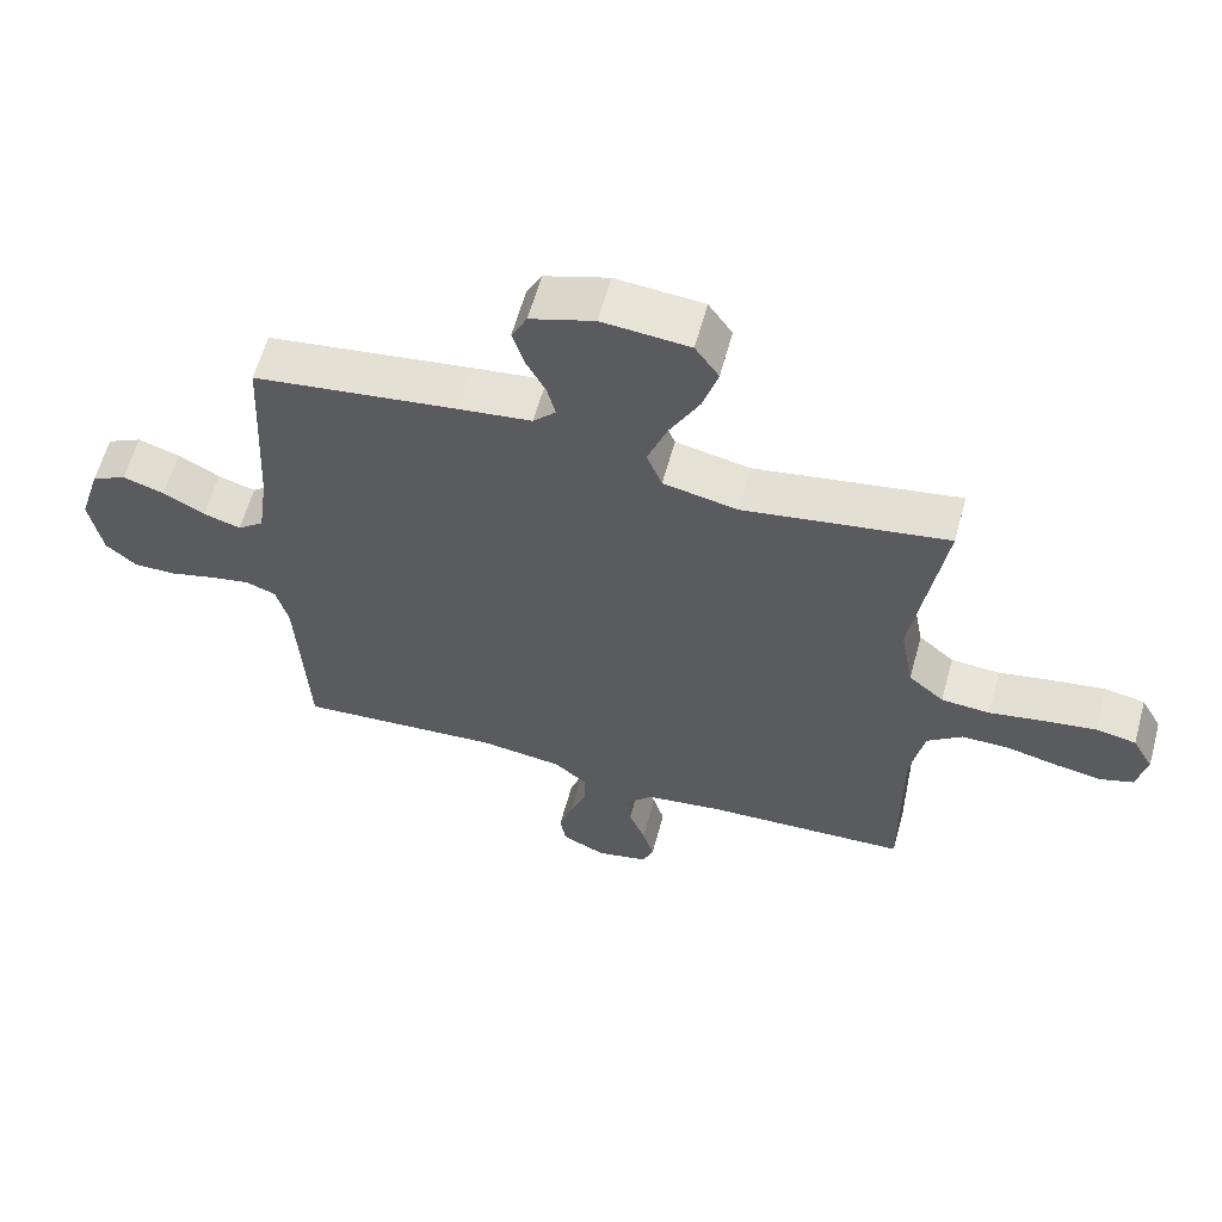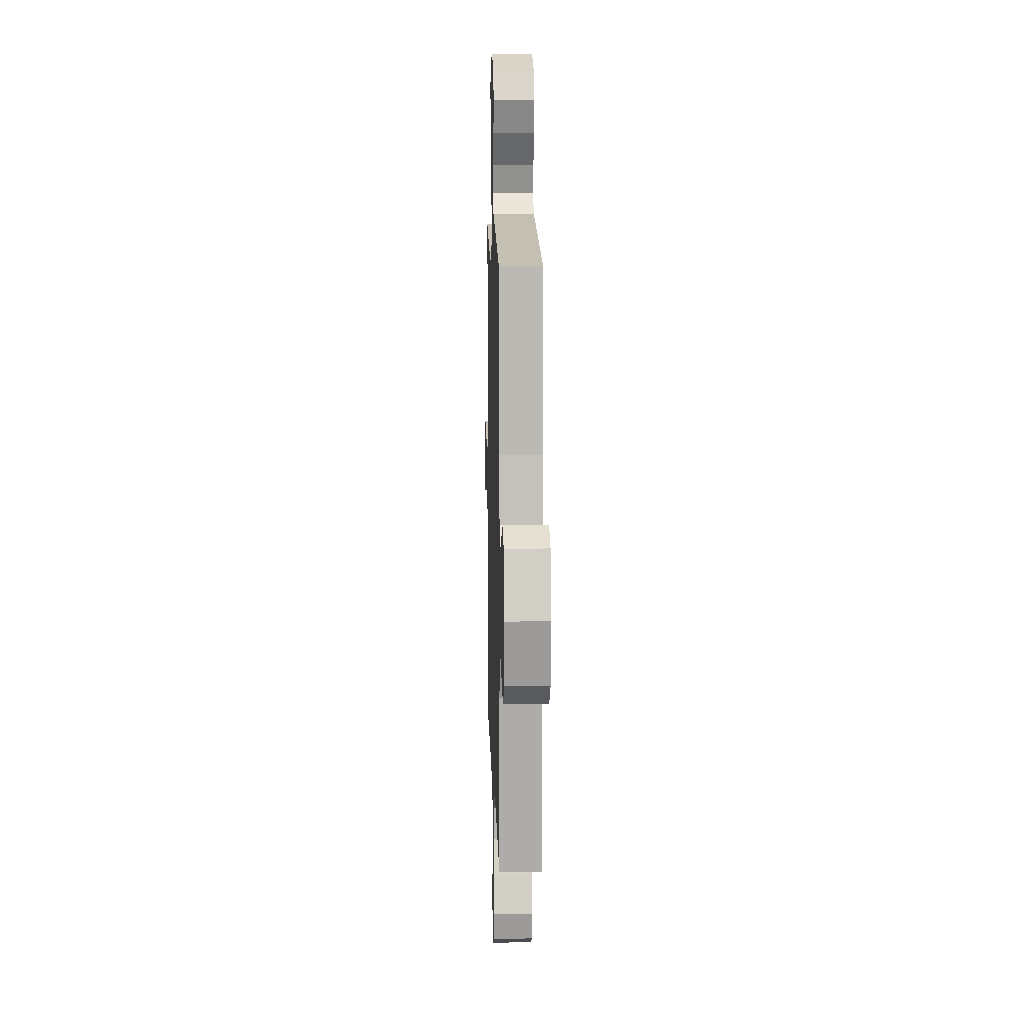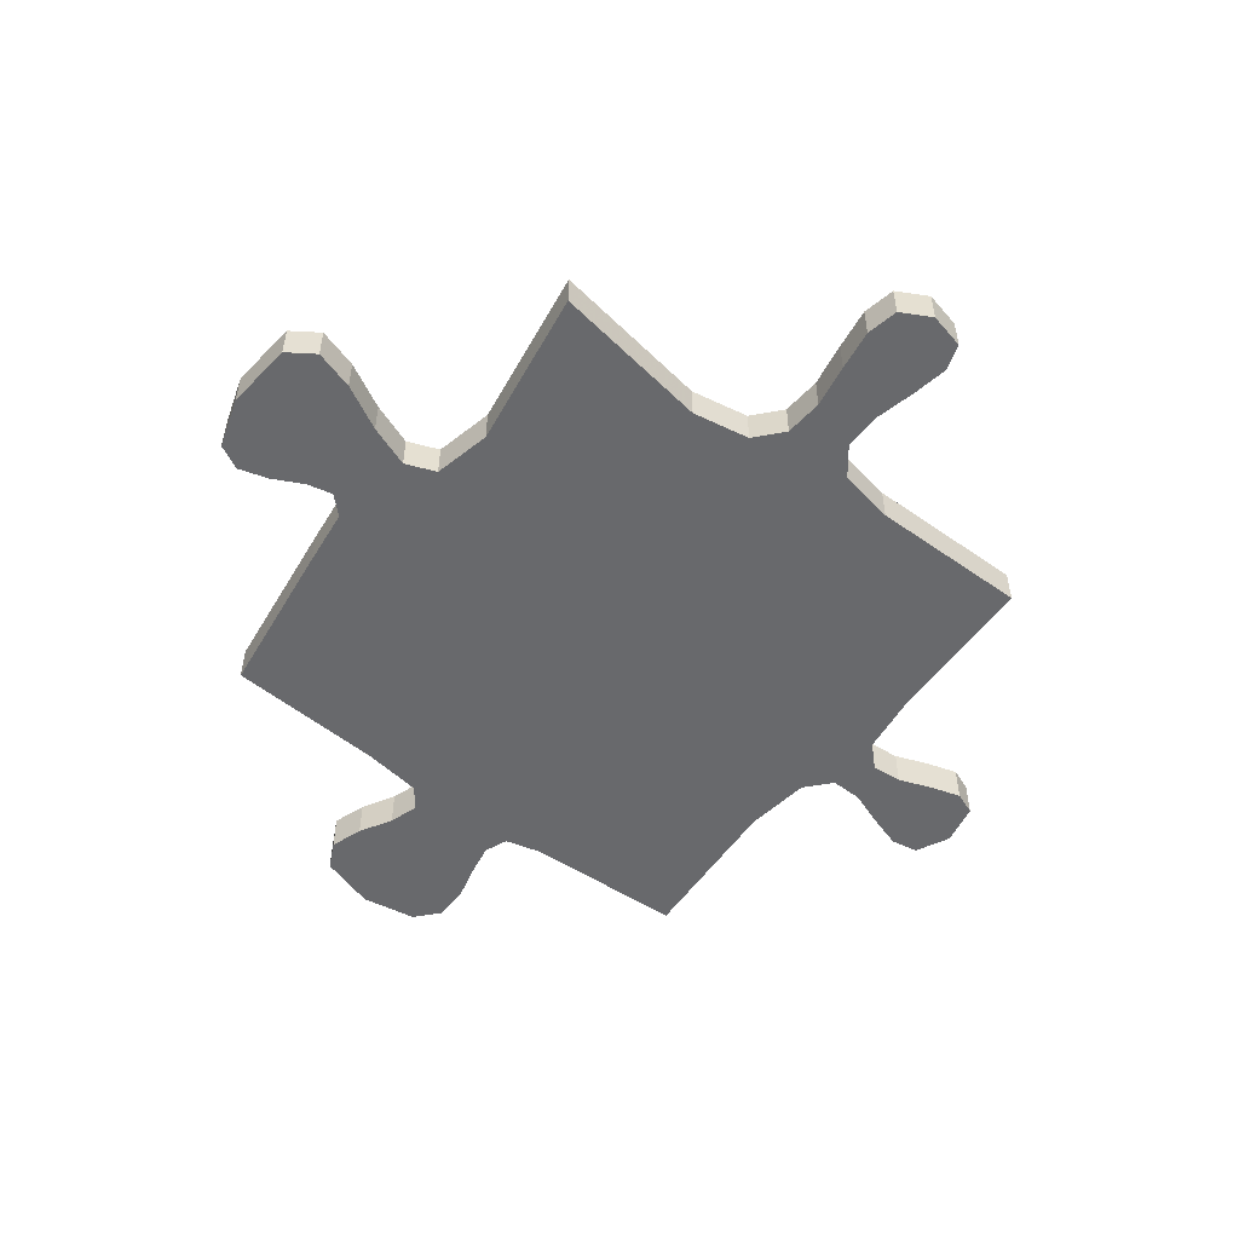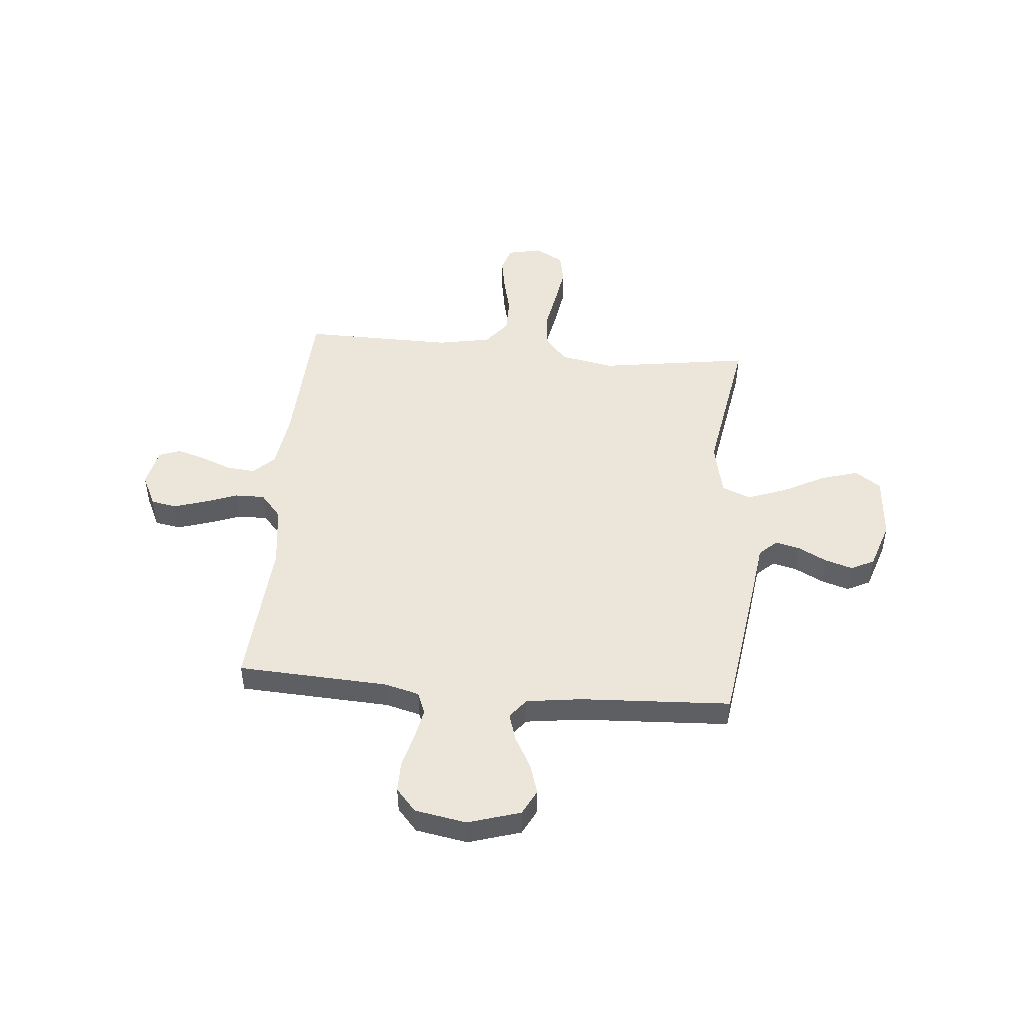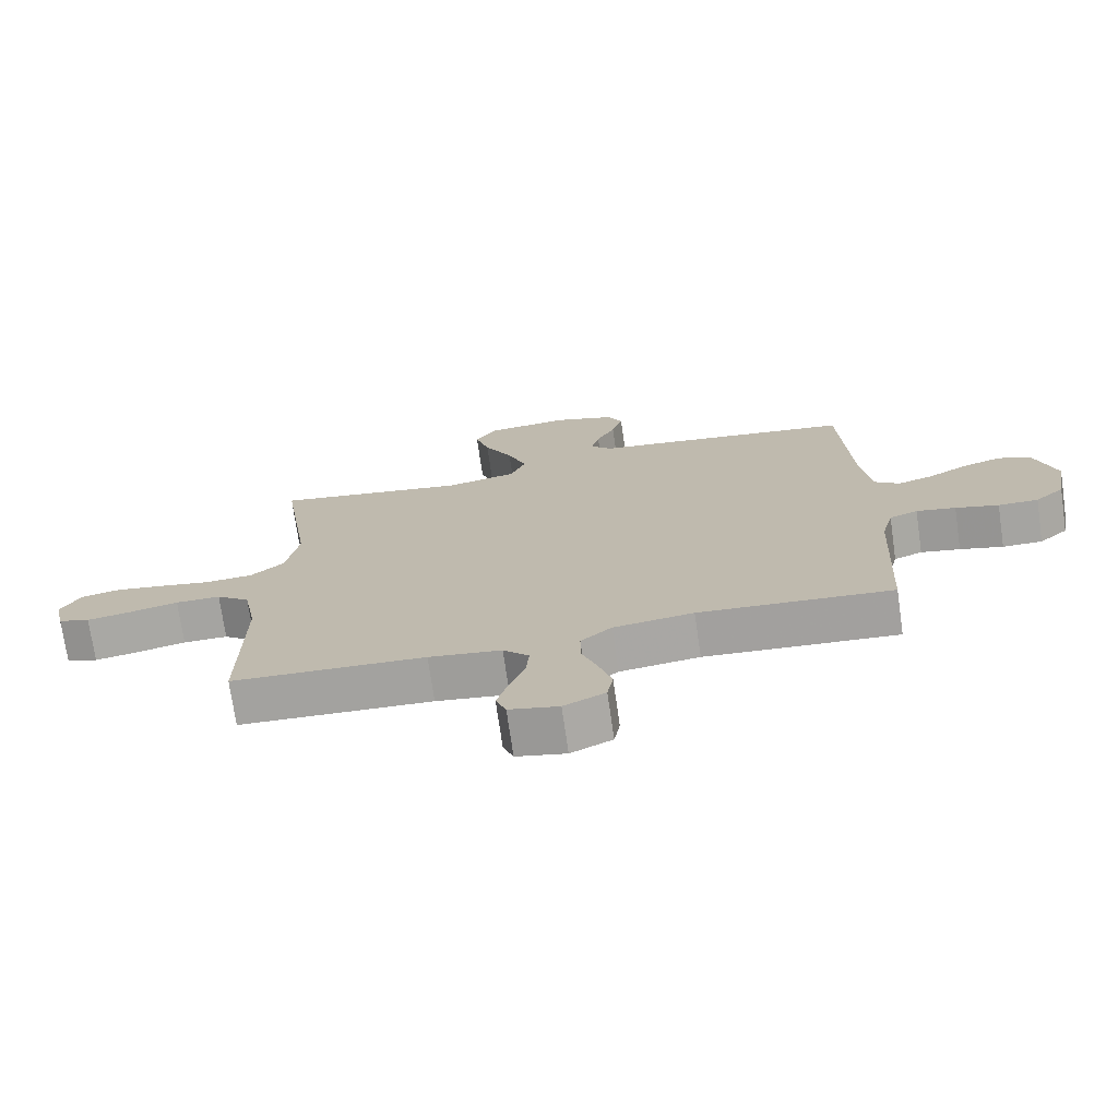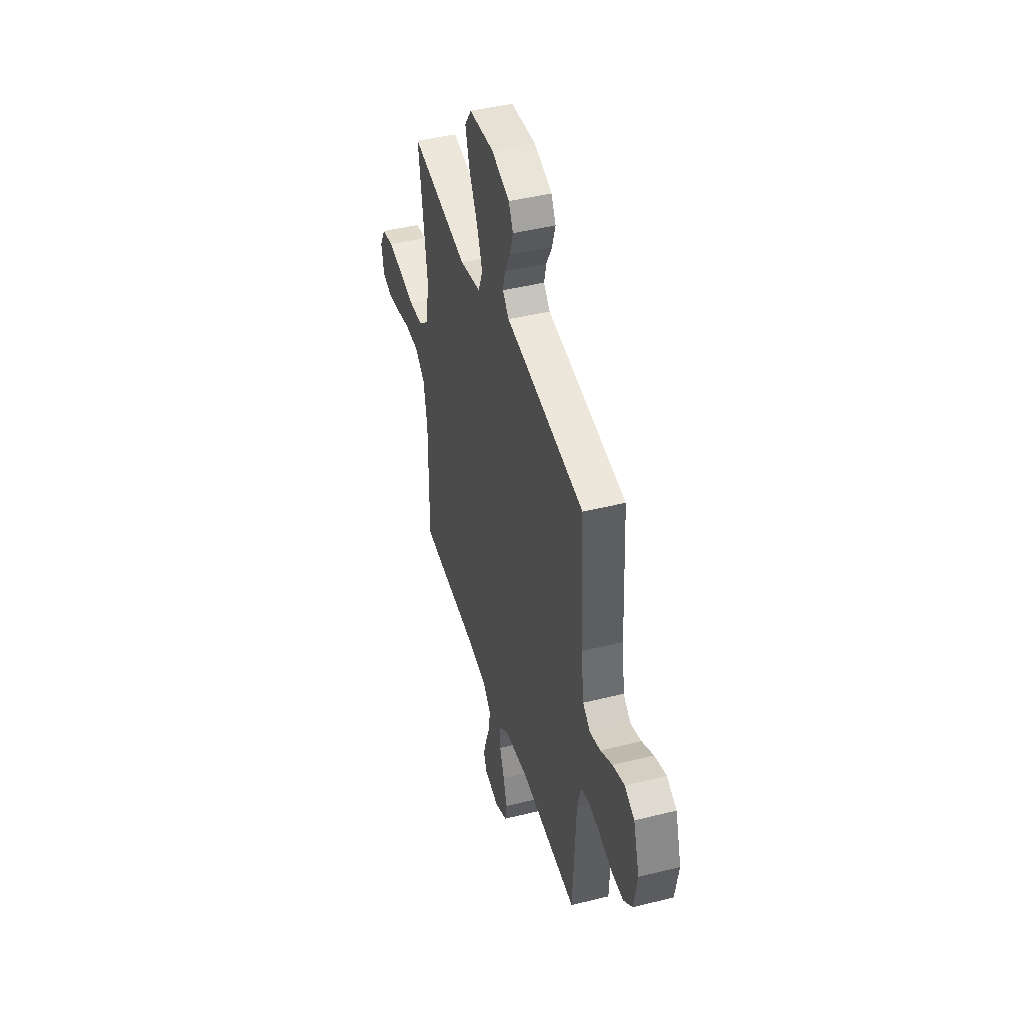
<metadata>
{"format":"obj","ext":"obj","renderer":"f3d","projection":"perspective","resolution":1024,"background":"white","views":[{"elev":60.9,"azim":15.3,"up":"+Z"},{"elev":10.4,"azim":-91.6,"up":"+Z"},{"elev":-52.7,"azim":52.2,"up":"+Y"},{"elev":48.2,"azim":-84.8,"up":"+Y"},{"elev":-73.2,"azim":-171.8,"up":"+Z"},{"elev":44.4,"azim":-106.2,"up":"+Z"}]}
</metadata>
<code>
v 0.5 0.07 -0.5
v 0.2 0.07 -0.514
v 0.087 0.07 -0.53
v 0.047 0.07 -0.571
v 0.052 0.07 -0.628
v 0.076 0.07 -0.69
v 0.093 0.07 -0.747
v 0.077 0.07 -0.789
v 0 0.07 -0.806
v -0.064 0.07 -0.775
v -0.073 0.07 -0.724
v -0.053 0.07 -0.66
v -0.029 0.07 -0.595
v -0.028 0.07 -0.536
v -0.076 0.07 -0.494
v -0.2 0.07 -0.478
v -0.5 0.07 -0.5
v -0.515 0.07 -0.2
v -0.533 0.07 -0.13
v -0.577 0.07 -0.113
v -0.638 0.07 -0.125
v -0.705 0.07 -0.143
v -0.767 0.07 -0.143
v -0.812 0.07 -0.103
v -0.83 0.07 0
v -0.798 0.07 0.104
v -0.747 0.07 0.13
v -0.686 0.07 0.11
v -0.625 0.07 0.076
v -0.57 0.07 0.059
v -0.531 0.07 0.09
v -0.516 0.07 0.2
v -0.5 0.07 0.5
v -0.2 0.07 0.542
v -0.092 0.07 0.556
v -0.059 0.07 0.591
v -0.071 0.07 0.64
v -0.1 0.07 0.696
v -0.117 0.07 0.752
v -0.094 0.07 0.798
v 0 0.07 0.829
v 0.128 0.07 0.818
v 0.163 0.07 0.767
v 0.141 0.07 0.693
v 0.097 0.07 0.609
v 0.068 0.07 0.531
v 0.091 0.07 0.473
v 0.2 0.07 0.45
v 0.5 0.07 0.5
v 0.455 0.07 0.2
v 0.475 0.07 0.092
v 0.527 0.07 0.047
v 0.599 0.07 0.042
v 0.68 0.07 0.057
v 0.756 0.07 0.069
v 0.816 0.07 0.057
v 0.847 0.07 0
v 0.832 0.07 -0.067
v 0.783 0.07 -0.083
v 0.715 0.07 -0.071
v 0.639 0.07 -0.053
v 0.569 0.07 -0.053
v 0.517 0.07 -0.094
v 0.497 0.07 -0.2
v 0.5 0 -0.5
v 0.2 0 -0.514
v 0.087 0 -0.53
v 0.047 0 -0.571
v 0.052 0 -0.628
v 0.076 0 -0.69
v 0.093 0 -0.747
v 0.077 0 -0.789
v 0 0 -0.806
v -0.064 0 -0.775
v -0.073 0 -0.724
v -0.053 0 -0.66
v -0.029 0 -0.595
v -0.028 0 -0.536
v -0.076 0 -0.494
v -0.2 0 -0.478
v -0.5 0 -0.5
v -0.515 0 -0.2
v -0.533 0 -0.13
v -0.577 0 -0.113
v -0.638 0 -0.125
v -0.705 0 -0.143
v -0.767 0 -0.143
v -0.812 0 -0.103
v -0.83 0 0
v -0.798 0 0.104
v -0.747 0 0.13
v -0.686 0 0.11
v -0.625 0 0.076
v -0.57 0 0.059
v -0.531 0 0.09
v -0.516 0 0.2
v -0.5 0 0.5
v -0.2 0 0.542
v -0.092 0 0.556
v -0.059 0 0.591
v -0.071 0 0.64
v -0.1 0 0.696
v -0.117 0 0.752
v -0.094 0 0.798
v 0 0 0.829
v 0.128 0 0.818
v 0.163 0 0.767
v 0.141 0 0.693
v 0.097 0 0.609
v 0.068 0 0.531
v 0.091 0 0.473
v 0.2 0 0.45
v 0.5 0 0.5
v 0.455 0 0.2
v 0.475 0 0.092
v 0.527 0 0.047
v 0.599 0 0.042
v 0.68 0 0.057
v 0.756 0 0.069
v 0.816 0 0.057
v 0.847 0 0
v 0.832 0 -0.067
v 0.783 0 -0.083
v 0.715 0 -0.071
v 0.639 0 -0.053
v 0.569 0 -0.053
v 0.517 0 -0.094
v 0.497 0 -0.2
f 58 59 60 61
f 56 57 58 61
f 56 61 62
f 53 54 55 56
f 53 56 62
f 52 53 62 63
f 48 49 50
f 47 48 50 51
f 42 43 44 45
f 42 45 46
f 41 42 46
f 40 41 46
f 37 38 39 40
f 36 37 40 46
f 35 36 46 47
f 32 33 34 35
f 31 32 35 47
f 26 27 28 29
f 26 29 30
f 25 26 30
f 24 25 30
f 21 22 23 24
f 20 21 24 30
f 19 20 30 31
f 16 17 18
f 15 16 18 19
f 10 11 12 13
f 8 9 10 13
f 8 13 14
f 5 6 7 8
f 5 8 14
f 4 5 14
f 3 4 14 15
f 64 1 2
f 51 52 63 64
f 31 47 51 64
f 15 19 31 64
f 2 3 15 64
f 125 124 123 122
f 125 122 121 120
f 126 125 120
f 120 119 118 117
f 126 120 117
f 127 126 117 116
f 114 113 112
f 115 114 112 111
f 109 108 107 106
f 110 109 106
f 110 106 105
f 110 105 104
f 104 103 102 101
f 110 104 101 100
f 111 110 100 99
f 99 98 97 96
f 111 99 96 95
f 93 92 91 90
f 94 93 90
f 94 90 89
f 94 89 88
f 88 87 86 85
f 94 88 85 84
f 95 94 84 83
f 82 81 80
f 83 82 80 79
f 77 76 75 74
f 77 74 73 72
f 78 77 72
f 72 71 70 69
f 78 72 69
f 78 69 68
f 79 78 68 67
f 66 65 128
f 128 127 116 115
f 128 115 111 95
f 128 95 83 79
f 128 79 67 66
f 1 65 66 2
f 2 66 67 3
f 3 67 68 4
f 4 68 69 5
f 5 69 70 6
f 6 70 71 7
f 7 71 72 8
f 8 72 73 9
f 9 73 74 10
f 10 74 75 11
f 11 75 76 12
f 12 76 77 13
f 13 77 78 14
f 14 78 79 15
f 15 79 80 16
f 16 80 81 17
f 17 81 82 18
f 18 82 83 19
f 19 83 84 20
f 20 84 85 21
f 21 85 86 22
f 22 86 87 23
f 23 87 88 24
f 24 88 89 25
f 25 89 90 26
f 26 90 91 27
f 27 91 92 28
f 28 92 93 29
f 29 93 94 30
f 30 94 95 31
f 31 95 96 32
f 32 96 97 33
f 33 97 98 34
f 34 98 99 35
f 35 99 100 36
f 36 100 101 37
f 37 101 102 38
f 38 102 103 39
f 39 103 104 40
f 40 104 105 41
f 41 105 106 42
f 42 106 107 43
f 43 107 108 44
f 44 108 109 45
f 45 109 110 46
f 46 110 111 47
f 47 111 112 48
f 48 112 113 49
f 49 113 114 50
f 50 114 115 51
f 51 115 116 52
f 52 116 117 53
f 53 117 118 54
f 54 118 119 55
f 55 119 120 56
f 56 120 121 57
f 57 121 122 58
f 58 122 123 59
f 59 123 124 60
f 60 124 125 61
f 61 125 126 62
f 62 126 127 63
f 63 127 128 64
f 64 128 65 1

</code>
